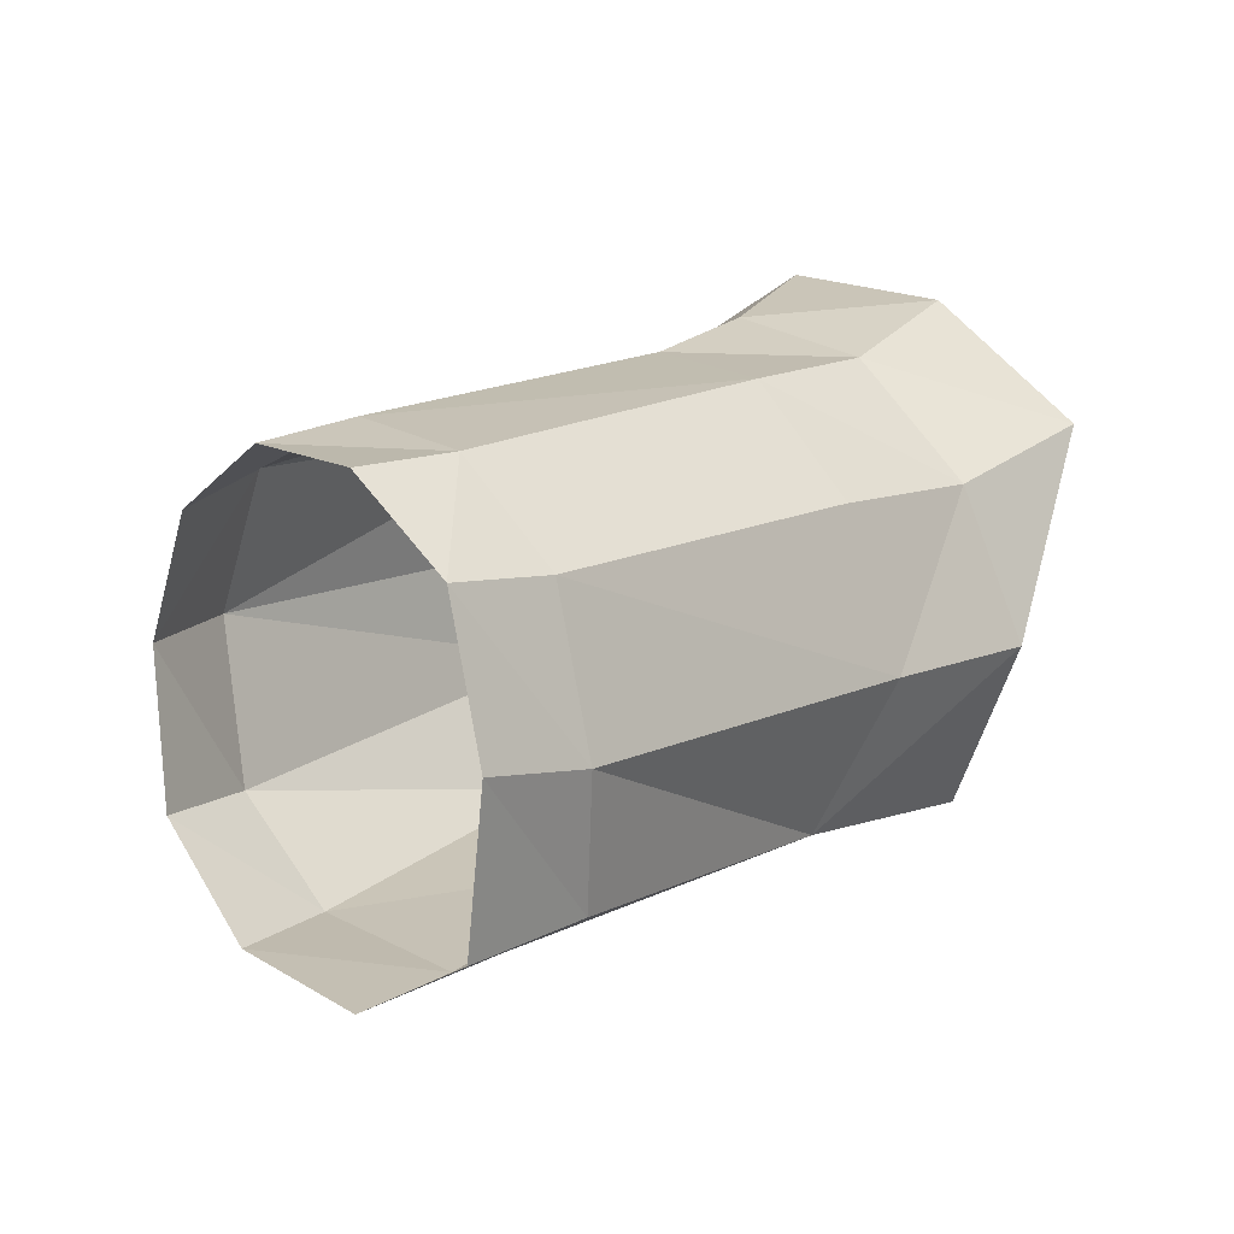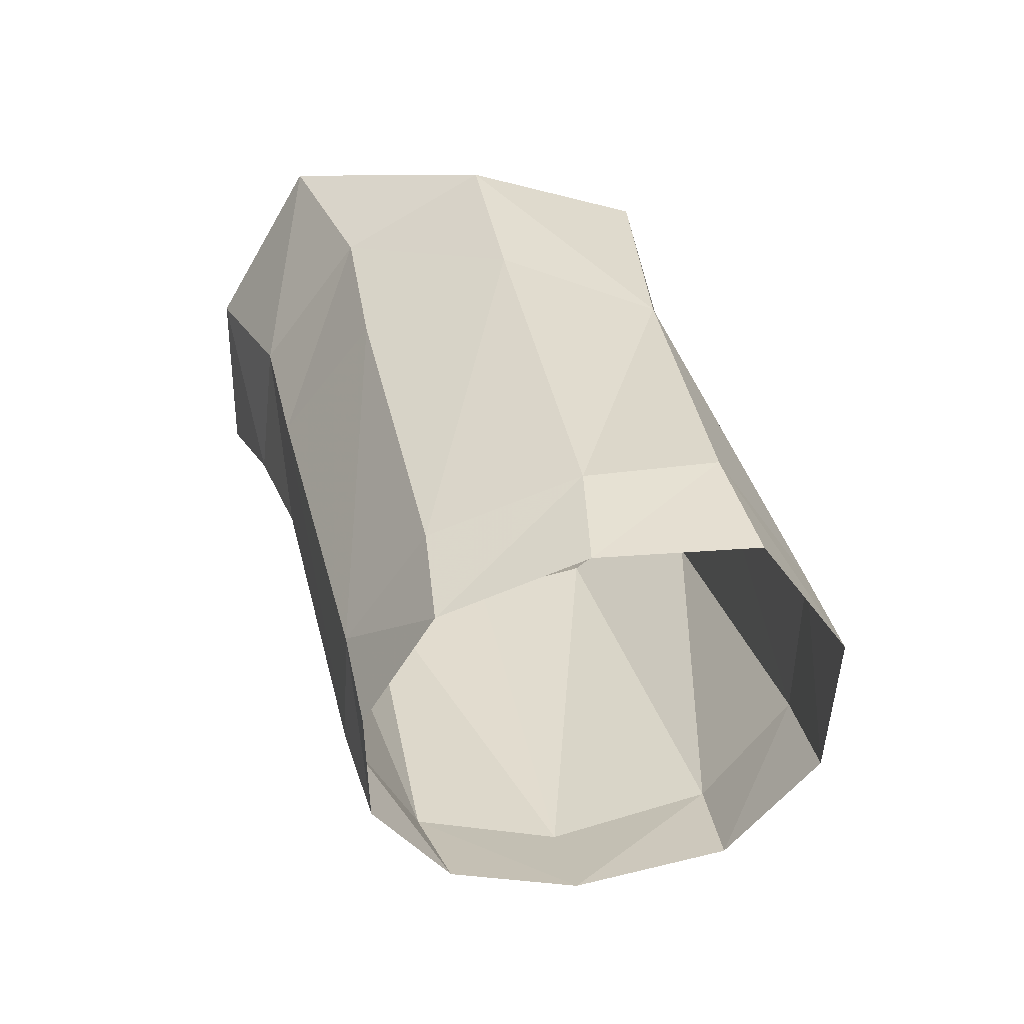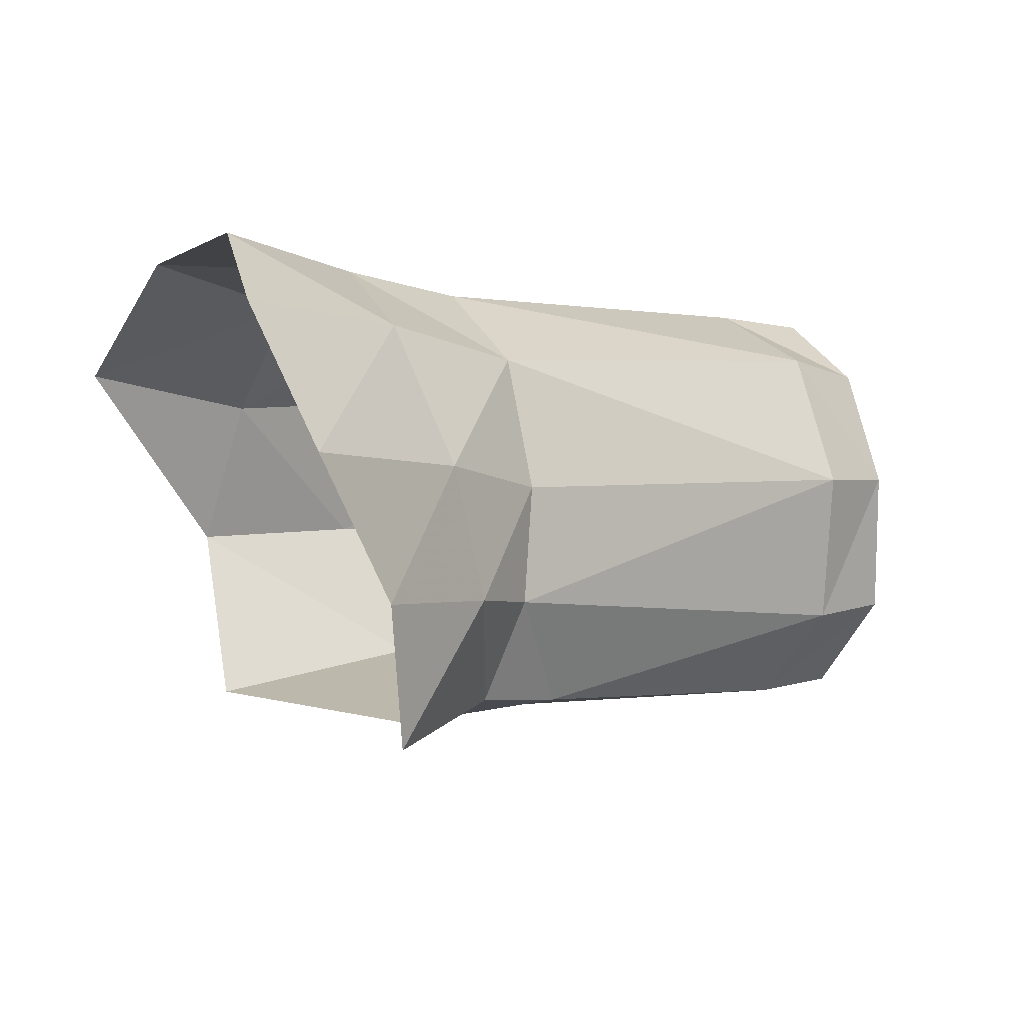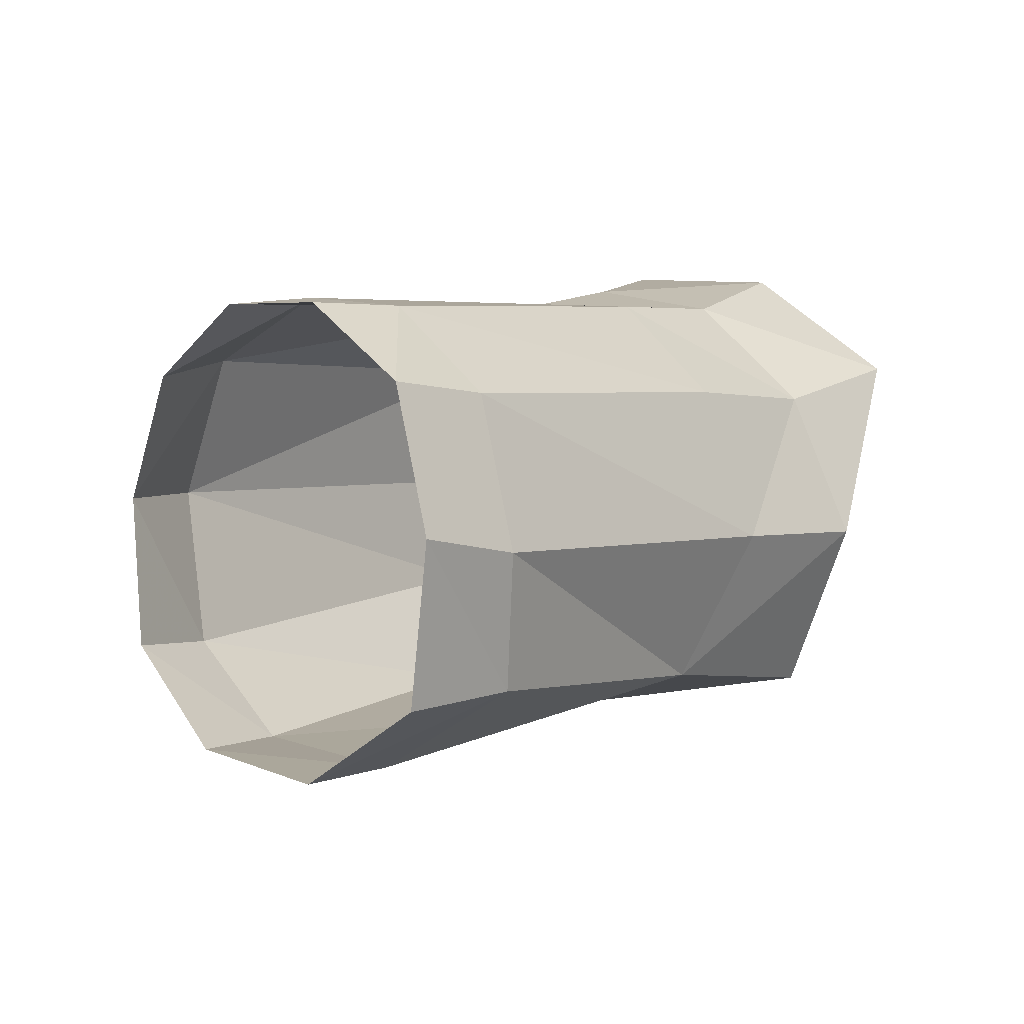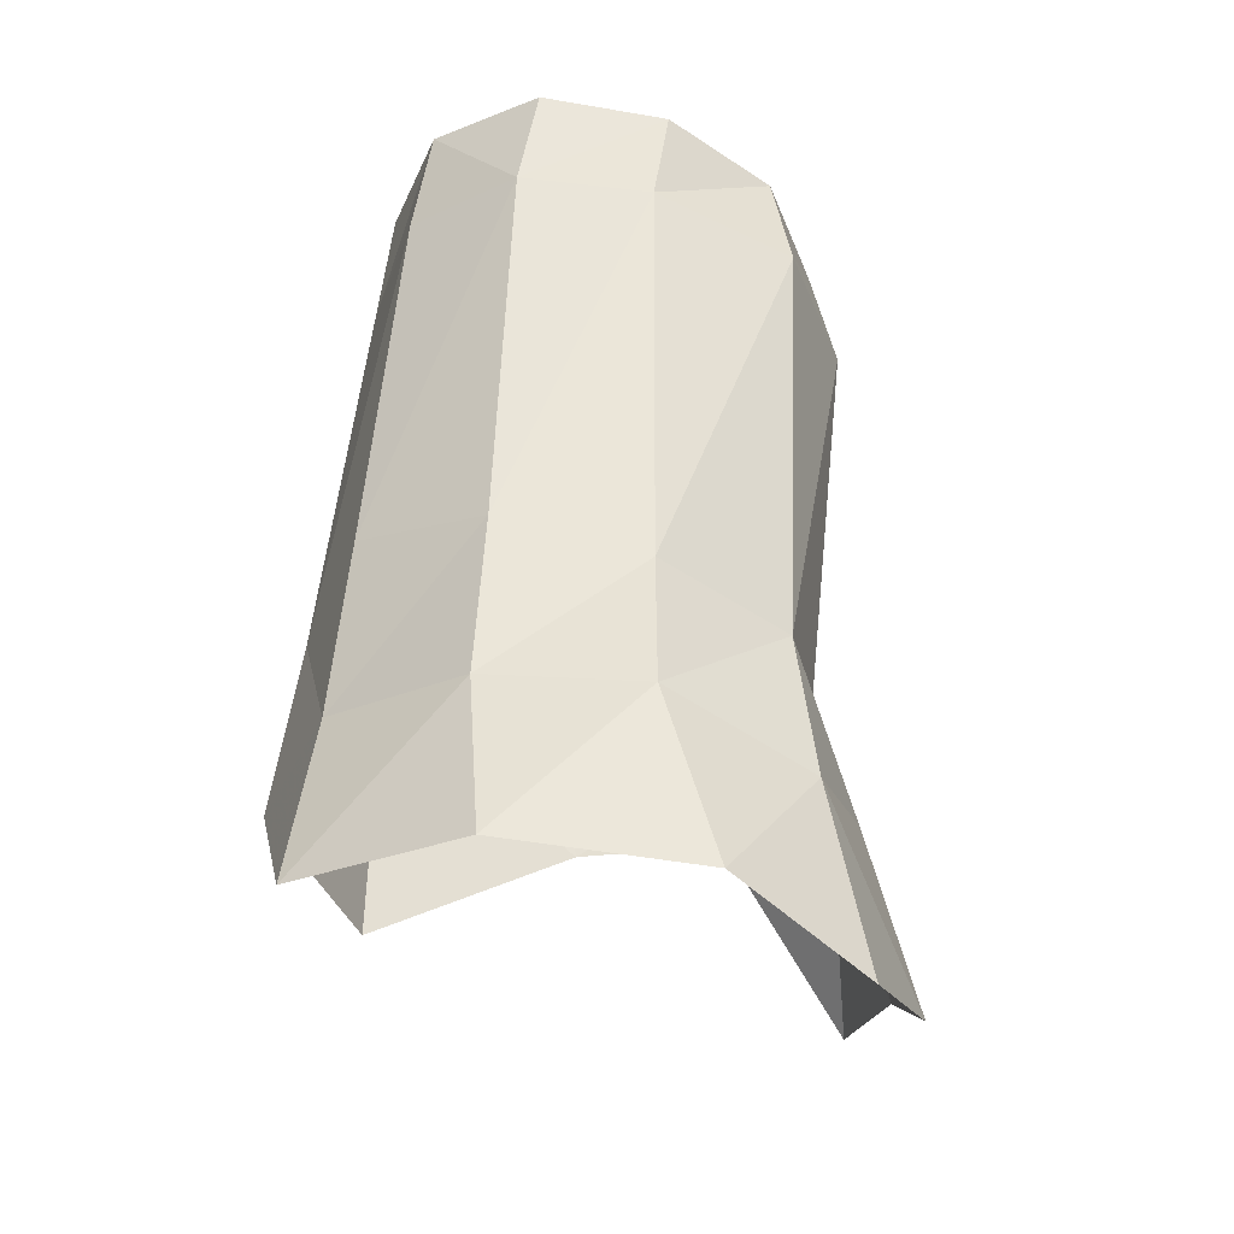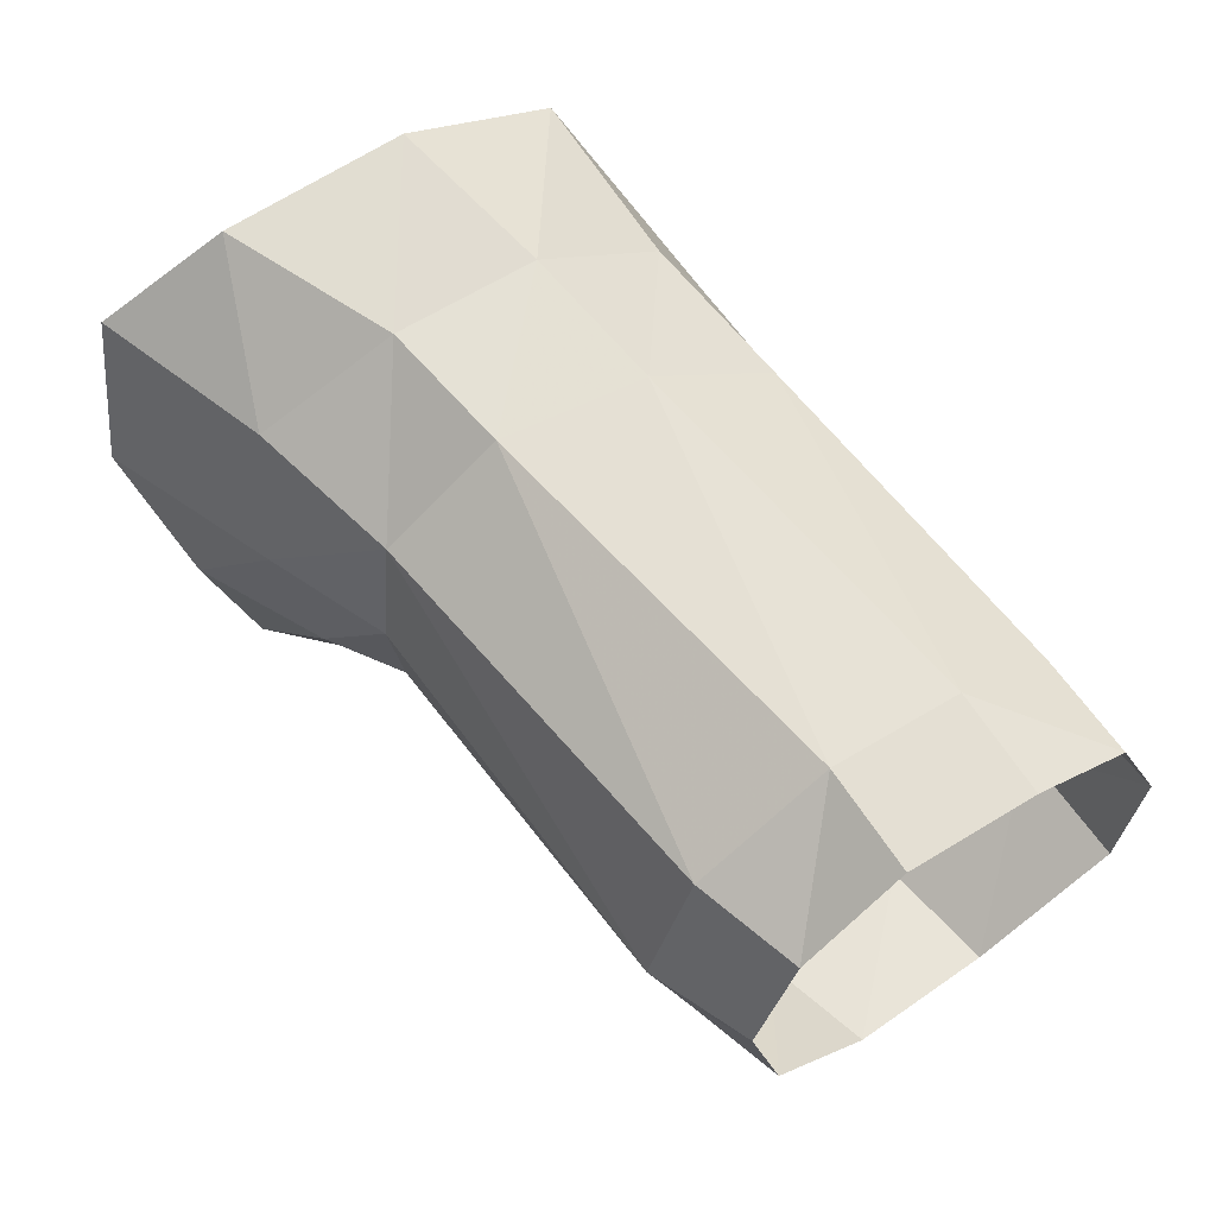
<metadata>
{"format":"obj","ext":"obj","renderer":"f3d","projection":"perspective","resolution":1024,"background":"white","views":[{"elev":18.6,"azim":132.0,"up":"+Z"},{"elev":35.7,"azim":75.0,"up":"+Y"},{"elev":-4.1,"azim":-34.0,"up":"+Z"},{"elev":8.1,"azim":129.4,"up":"+Z"},{"elev":52.8,"azim":-84.6,"up":"+Z"},{"elev":66.5,"azim":53.2,"up":"+Z"}]}
</metadata>
<code>
v 0.03203 -0.004638 0.002995
v 0.03182 -0.002702 0.008439
v 0.03251 0.007132 0.01192
v 0.03274 0.01178 0.009021
v -0.003705 -0.01061 0.001893
v -0.005767 -0.008462 0.008001
v 0.03347 0.01398 0.003195
v -0.003568 0.005123 0.01182
v -0.004084 -0.003108 0.01181
v 9e-05 -0.009775 -0.003981
v 0.02814 0.01218 0.008297
v 0.02791 0.007539 0.01164
v 0.01066 0.006557 0.01102
v 0.01191 0.01203 0.007273
v 0.009159 -0.002788 -0.008013
v 0.00617 -0.007306 -0.003651
v 0.009582 -0.005376 -0.003632
v 0.01318 -0.002421 -0.00803
v 0.001507 -0.008346 -0.009881
v 0.03193 0.001674 0.01168
v 0.02827 2.2e-05 -0.007746
v 0.02829 -0.004404 -0.003979
v 0.03278 -0.00345 -0.003333
v 0.03316 0.001013 -0.00719
v 0.004228 -0.007972 0.001975
v 0.002286 -0.006207 0.008032
v 0.009004 -0.004887 0.00725
v 0.009603 -0.00593 0.001462
v 0.003457 -0.00028 0.01139
v 0.009346 0.000309 0.01094
v 0.02822 0.006888 -0.00801
v 0.02813 0.01353 -0.003724
v 0.01381 0.0122 -0.005708
v 0.01567 0.004918 -0.008452
v 0.003296 0.01162 -0.007759
v 0.02736 0.001905 0.01182
v 0.02748 -0.00615 0.002664
v 0.02721 -0.0039 0.008826
v 0.0286 0.01421 0.002084
v 0.0337 0.01333 -0.003564
v 0.03333 0.007318 -0.007579
v 0.003714 0.006327 0.01068
v -0.003568 0.01226 0.007499
v 0.004227 0.01207 0.006447
v 0.01153 0.01448 0.000746
v 0.008729 0.003391 -0.009199
v 0.003726 0.01488 8.5e-05
f 11 14 12
f 12 14 13
f 18 17 15
f 15 17 16
f 24 23 21
f 21 23 22
f 28 27 25
f 25 27 26
f 26 27 29
f 29 27 30
f 34 33 31
f 31 33 32
f 3 12 20
f 20 12 36
f 17 28 16
f 16 28 25
f 23 1 22
f 22 1 37
f 20 36 2
f 2 36 38
f 39 7 32
f 32 7 40
f 40 41 32
f 32 41 31
f 11 4 39
f 39 4 7
f 16 25 10
f 10 25 5
f 6 5 26
f 26 5 25
f 6 26 9
f 9 26 29
f 42 8 29
f 29 8 9
f 44 43 42
f 42 43 8
f 39 45 11
f 11 45 14
f 18 34 21
f 21 34 31
f 44 47 43
f 2 38 1
f 1 38 37
f 3 4 12
f 12 4 11
f 41 24 31
f 31 24 21
f 15 16 19
f 19 16 10
f 45 33 47
f 47 33 35
f 12 13 36
f 36 13 30
f 14 44 13
f 13 44 42
f 21 22 18
f 18 22 17
f 38 27 37
f 37 27 28
f 36 30 38
f 38 30 27
f 35 33 46
f 46 33 34
f 22 37 17
f 17 37 28
f 47 44 45
f 45 44 14
f 15 46 18
f 18 46 34
f 45 39 33
f 33 39 32
f 29 30 42
f 42 30 13

</code>
